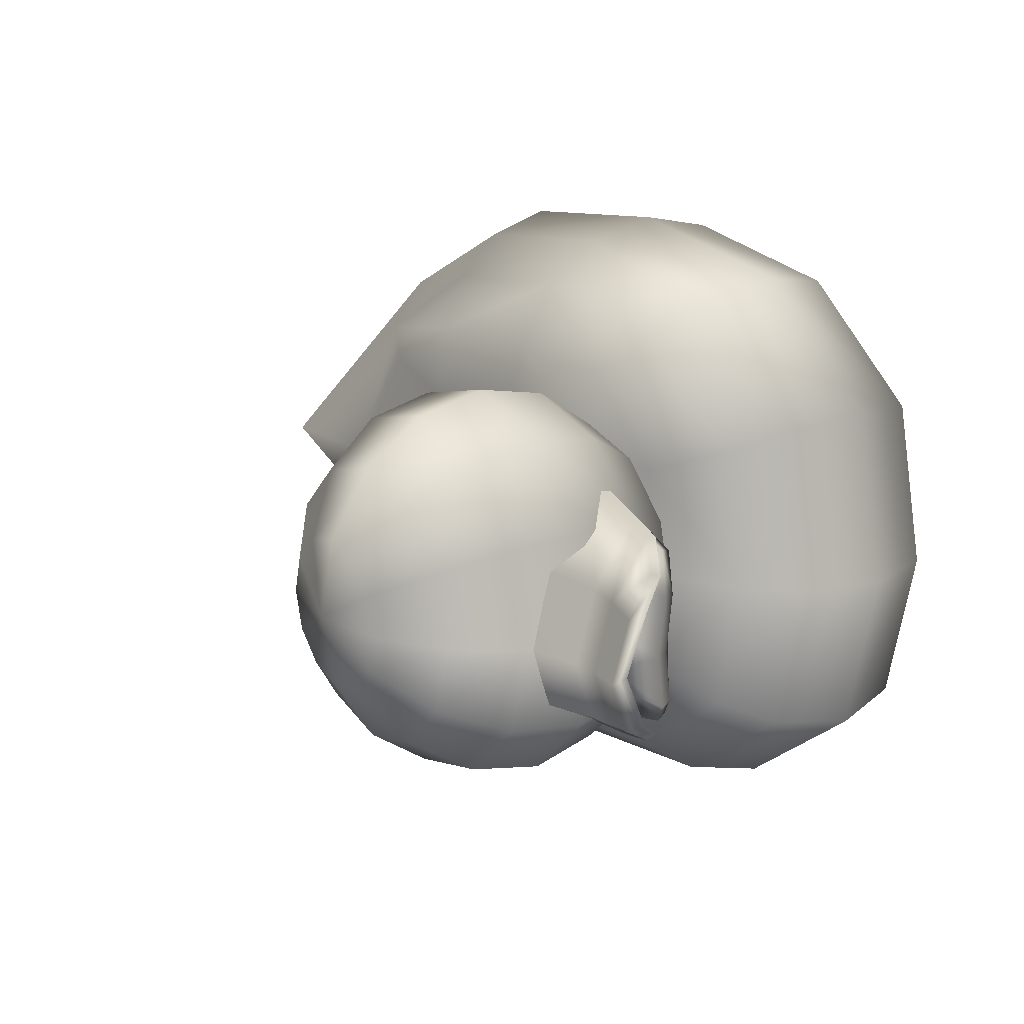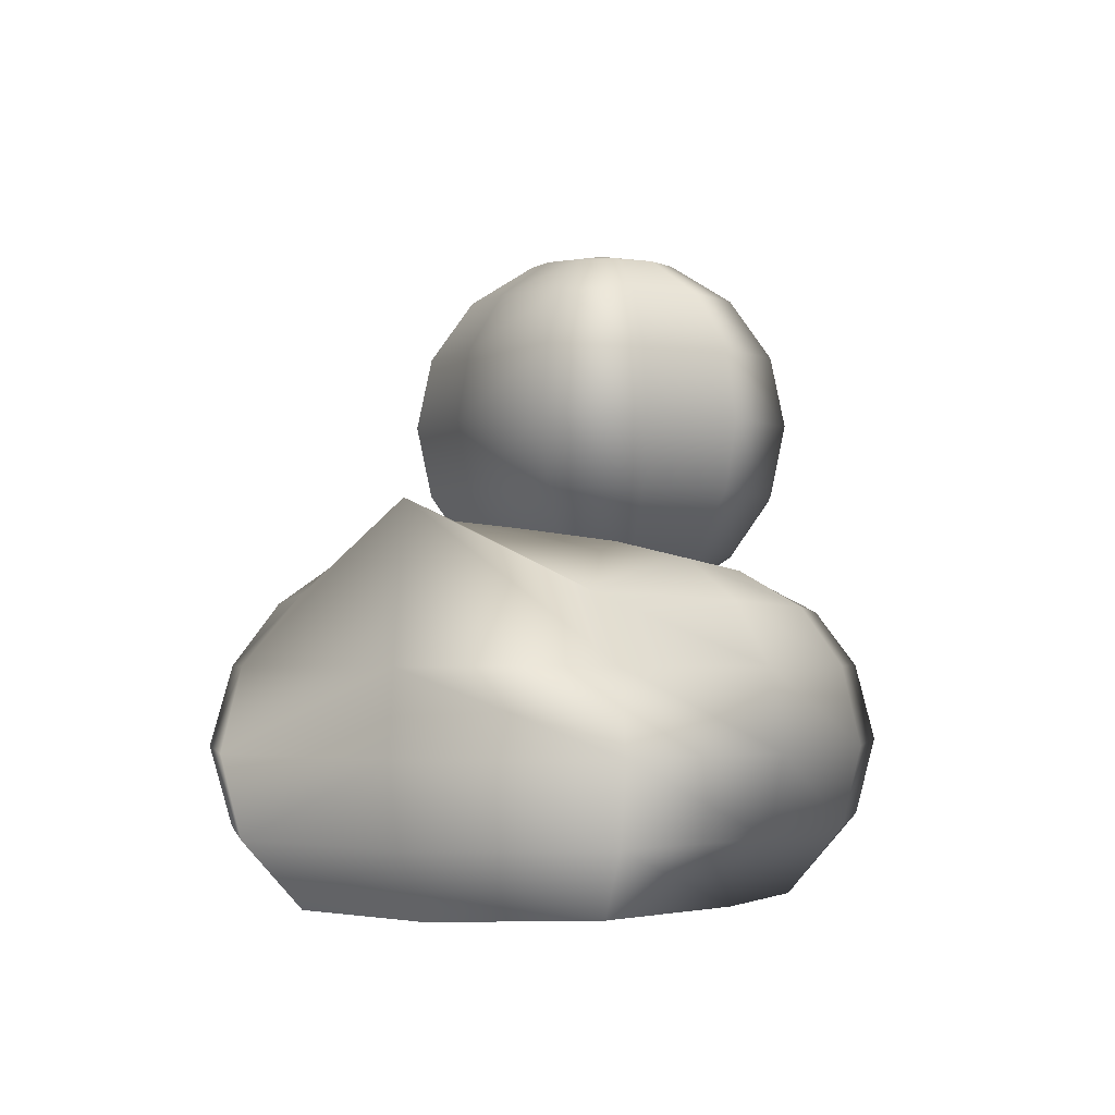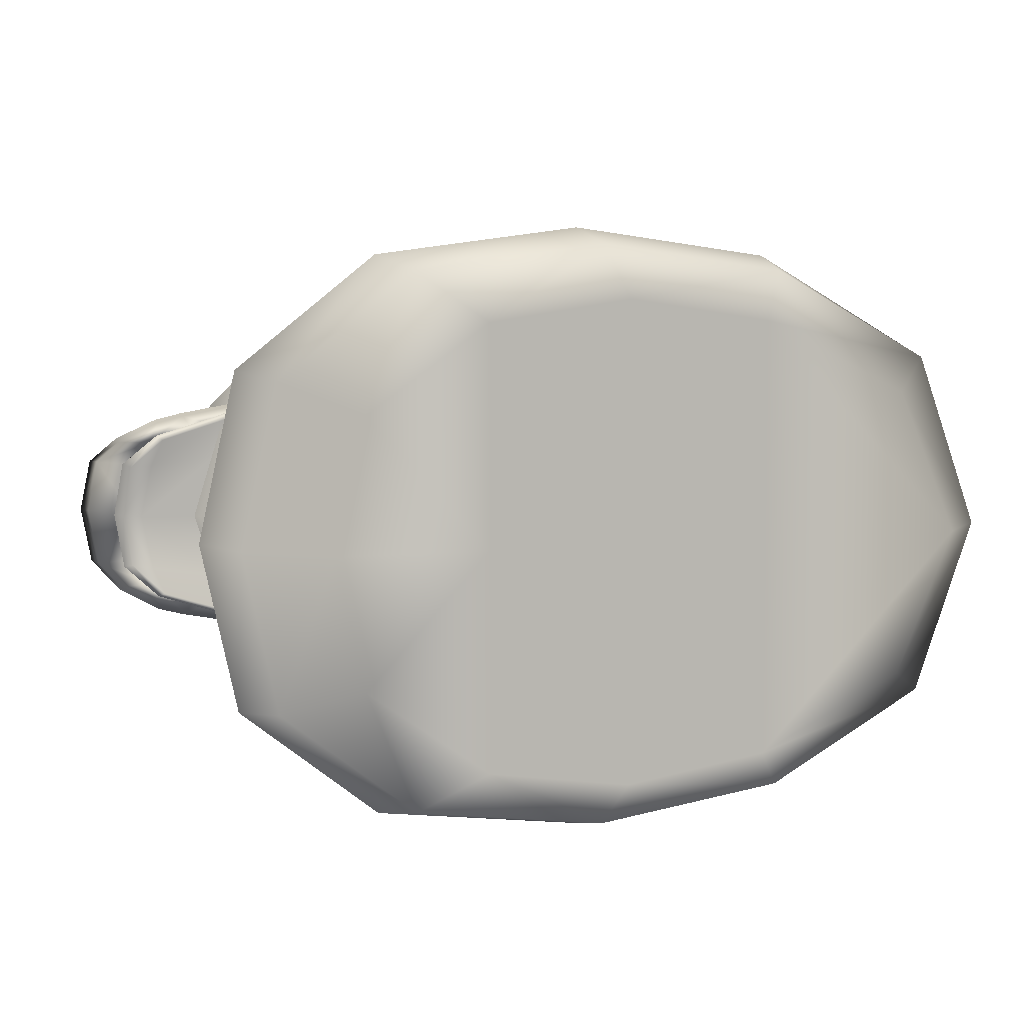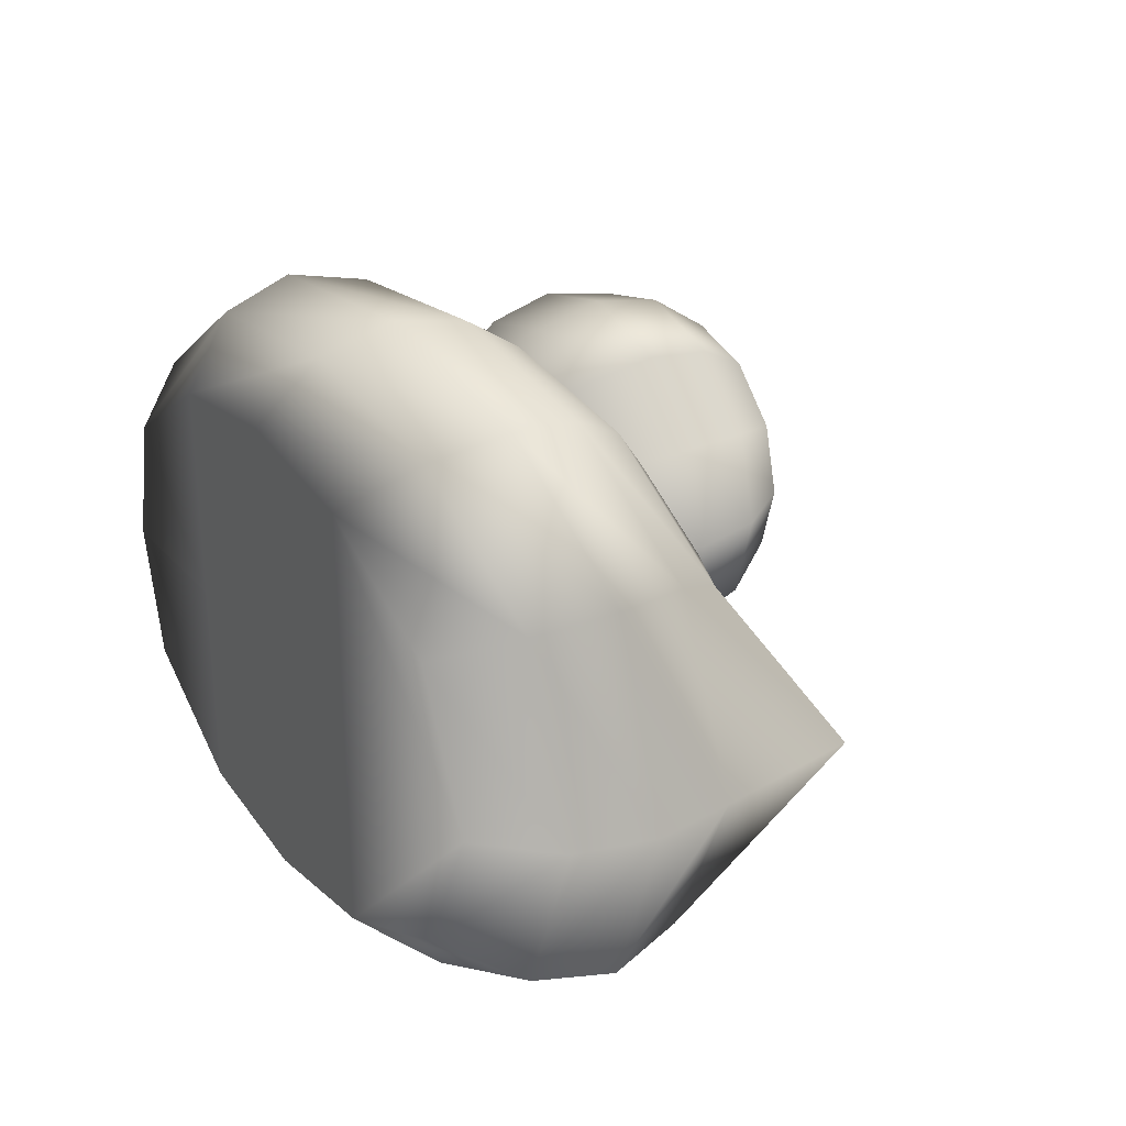
<metadata>
{"format":"obj","ext":"obj","renderer":"f3d","projection":"perspective","resolution":1024,"background":"white","views":[{"elev":19.2,"azim":-124.3,"up":"+Z"},{"elev":-2.4,"azim":108.4,"up":"+Y"},{"elev":5.9,"azim":-19.7,"up":"+Z"},{"elev":29.0,"azim":57.5,"up":"+Z"}]}
</metadata>
<code>
g Duck1
v -0.5751 0.1923 0.1566
v -0.5736 0.1765 0.153
v -0.5326 0.1707 0.1634
v -0.5349 0.187 0.1668
v -0.6782 0.3284 2.965e-08
v -0.6672 0.2929 0.08354
v -0.6167 0.2839 0.0909
v -0.6302 0.3226 2.755e-08
v -0.6032 0.1732 2.636e-08
v -0.5089 0.1594 2.224e-08
v -0.4884 0.1506 0.09742
v -0.5884 0.157 0.08397
v -0.6324 0.2118 0.12
v -0.6326 0.2294 0.1254
v -0.6608 0.2574 0.08497
v -0.5903 0.3249 2.58e-08
v -0.5747 0.2836 0.09704
v -0.4458 0.3172 0.1064
v -0.4458 0.3647 1.949e-08
v -0.4243 0.1554 0.184
v -0.4275 0.1732 0.1863
v -0.4798 0.144 0.1543
v -0.5708 0.1492 0.126
v -0.42 0.1432 0.1739
v -0.4359 0.1496 0.1002
v -0.6705 0.2966 2.931e-08
v -0.6287 0.1958 2.748e-08
v -0.6178 0.1782 0.08078
v -0.483 0.1578 0.1615
v -0.5776 0.1665 0.1323
v -0.4243 0.1554 0.184
v -0.6284 0.1987 0.08453
v -0.6401 0.2179 2.798e-08
v -0.5896 0.2495 0.07806
v -0.6016 0.289 2.63e-08
v -0.519 0.2799 2.269e-08
v -0.5126 0.241 0.07058
v -0.6401 0.2179 2.798e-08
v -0.6284 0.1987 0.08453
v -0.5009 0.1929 0.07015
v -0.5069 0.2076 2.216e-08
v -0.5776 0.1665 0.1323
v -0.4908 0.177 0.111
v -0.5326 0.1707 0.1634
v -0.5736 0.1765 0.153
v -0.5807 0.2132 0.1173
v -0.493 0.2154 0.1129
v -0.4699 0.1928 0.1444
v -0.483 0.1578 0.1615
v -0.4593 0.1634 0.1527
v -0.4243 0.1554 0.184
v -0.4279 0.1659 0.164
v -0.4243 0.1554 0.184
v -0.4279 0.1659 0.164
v -0.6324 0.2118 0.12
v -0.6608 0.2574 0.08497
v -0.6705 0.2966 2.931e-08
v -0.1784 -0.01529 0.09954
v -0.1363 -0.01529 0.05747
v -0.05195 0.04628 0.1062
v -0.1297 0.04628 0.1839
v -0.1209 -0.01529 5.286e-09
v -0.0235 0.04628 1.027e-09
v -0.3508 -0.01529 1.533e-08
v -0.3354 -0.01529 0.05747
v -0.4198 0.04628 0.1062
v -0.4482 0.04628 1.959e-08
v -0.2933 -0.01529 0.09954
v -0.3421 0.04628 0.1839
v -0.2359 -0.01529 0.1149
v -0.2359 0.04628 0.2124
v 0.004429 0.1384 0.1387
v -0.09713 0.1384 0.2403
v 0.0416 0.1384 -1.819e-09
v -0.4762 0.1384 0.1387
v -0.5133 0.1384 2.244e-08
v -0.3746 0.1384 0.2403
v -0.2359 0.1384 0.2775
v 0.02423 0.2471 0.1502
v -0.0857 0.2471 0.2601
v 0.06447 0.2471 -2.818e-09
v -0.496 0.2471 0.1502
v -0.5362 0.2471 2.344e-08
v -0.386 0.2471 0.2601
v -0.2359 0.2471 0.3003
v -0.0857 0.2471 0.2601
v 0.02423 0.2471 0.1502
v 0.004429 0.3558 0.1387
v -0.09713 0.3558 0.2403
v 0.06447 0.2471 -2.818e-09
v 0.0416 0.3558 -1.819e-09
v -0.5362 0.2471 2.344e-08
v -0.496 0.2471 0.1502
v -0.4762 0.3558 0.1387
v -0.5133 0.3558 2.244e-08
v -0.386 0.2471 0.2601
v -0.3746 0.3558 0.2403
v -0.2359 0.2471 0.3003
v -0.2359 0.3558 0.2775
v -0.05195 0.4479 0.1062
v -0.1297 0.4479 0.1839
v -0.0235 0.4479 6.324e-08
v -0.4198 0.4479 0.1062
v -0.4482 0.4479 8.181e-08
v -0.3421 0.4479 0.1839
v -0.2359 0.4479 0.2124
v -0.1363 0.5095 0.05747
v -0.1784 0.5095 0.09954
v -0.1209 0.5095 7.68e-08
v -0.3354 0.5095 0.05747
v -0.3508 0.5095 8.684e-08
v -0.2933 0.5095 0.09954
v -0.2359 0.5095 0.1149
v -0.2359 0.5311 8.508e-08
v -0.2359 0.5311 8.508e-08
v -0.2359 0.5311 8.508e-08
v -0.2359 0.5311 8.508e-08
v -0.2359 0.5311 8.508e-08
v -0.2359 0.5311 8.508e-08
v -0.4459 -0.4593 -5.528e-08
v -0.4029 -0.4593 0.1949
v -0.5045 -0.3595 0.2391
v -0.5573 -0.3595 -3.535e-08
v -0.5381 -0.2436 0.2538
v -0.5941 -0.2436 2.597e-08
v -0.5045 -0.1277 0.2391
v -0.5573 -0.1277 2.436e-08
v -0.455 -0.04982 0.2054
v -0.5005 -0.04982 2.188e-08
v -0.5005 -0.04982 2.188e-08
v -0.455 -0.04982 0.2054
v -0.3355 0.007626 0.1573
v -0.3781 0.01383 1.653e-08
v -0.002154 0.06377 9.416e-11
v -0.002456 0.04068 0.1662
v 0.1948 0.04903 0.1548
v 0.1873 0.07097 -8.185e-09
v 0.3538 0.02755 0.1817
v 0.4309 0.06728 -1.884e-08
v 0.6137 0.08809 -2.683e-08
v 0.4664 -0.0302 0.2086
v 0.5338 -0.1277 0.2647
v 0.6475 -0.1277 -2.83e-08
v 0.5637 -0.2436 0.2809
v 0.6624 -0.2436 -2.895e-08
v 0.5338 -0.3595 0.2647
v 0.6309 -0.3595 -8.729e-08
v 0.4435 -0.4593 0.2158
v 0.5361 -0.4593 -9.821e-08
v 0.5361 -0.4593 -9.821e-08
v 0.4435 -0.4593 0.2158
v 0.2159 -0.4593 0.325
v 0.2159 -0.4593 -8.421e-08
v -0.002655 -0.4593 0.3571
v -0.002655 -0.4593 -7.466e-08
v -0.2186 -0.4593 -6.522e-08
v -0.2186 -0.4593 0.3246
v -0.4029 -0.4593 0.1949
v -0.4459 -0.4593 -5.528e-08
v 0.2159 -0.4593 0.325
v 0.2867 -0.3595 0.3987
v -0.002655 -0.4593 0.3571
v -0.003113 -0.3595 0.4381
v -0.2186 -0.4593 0.3246
v -0.298 -0.3595 0.3982
v 0.3101 -0.2436 0.4231
v -0.003264 -0.2436 0.4649
v -0.3243 -0.2436 0.4226
v 0.2867 -0.1277 0.3987
v -0.003113 -0.1277 0.4381
v -0.298 -0.1277 0.3982
v 0.2487 -0.03789 0.3437
v -0.002951 -0.04161 0.3777
v -0.2619 -0.04513 0.3433
v -0.2619 -0.04513 0.3433
v -0.225 0.004985 0.2532
v 0.2174 0.02261 0.2651
v -0.002726 0.01247 0.2848
v -0.002951 -0.04161 0.3777
v 0.2487 -0.03789 0.3437
v 0.4664 -0.0302 0.2086
v -0.19 0.03281 0.1476
v -0.1871 0.05698 8.178e-09
v 0.6137 0.08809 -2.683e-08
v -0.5751 0.1923 -0.1566
v -0.5349 0.187 -0.1668
v -0.5326 0.1707 -0.1634
v -0.5736 0.1765 -0.153
v -0.6167 0.2839 -0.0909
v -0.6672 0.2929 -0.08354
v -0.5884 0.157 -0.08397
v -0.4884 0.1506 -0.09742
v -0.6324 0.2118 -0.12
v -0.6608 0.2574 -0.08497
v -0.6326 0.2294 -0.1254
v -0.4458 0.3172 -0.1064
v -0.5747 0.2836 -0.09704
v -0.4275 0.1732 -0.1863
v -0.4243 0.1554 -0.184
v -0.5708 0.1492 -0.126
v -0.4798 0.144 -0.1543
v -0.42 0.1432 -0.1739
v -0.4359 0.1496 -0.1002
v -0.6178 0.1782 -0.08078
v -0.483 0.1578 -0.1615
v -0.5776 0.1665 -0.1323
v -0.4243 0.1554 -0.184
v -0.6284 0.1987 -0.08453
v -0.5896 0.2495 -0.07806
v -0.5126 0.241 -0.07058
v -0.5009 0.1929 -0.07015
v -0.6284 0.1987 -0.08453
v -0.4908 0.177 -0.111
v -0.5776 0.1665 -0.1323
v -0.5326 0.1707 -0.1634
v -0.4699 0.1928 -0.1444
v -0.493 0.2154 -0.1129
v -0.5807 0.2132 -0.1173
v -0.5736 0.1765 -0.153
v -0.4593 0.1634 -0.1527
v -0.483 0.1578 -0.1615
v -0.4243 0.1554 -0.184
v -0.4279 0.1659 -0.164
v -0.4279 0.1659 -0.164
v -0.4243 0.1554 -0.184
v -0.6324 0.2118 -0.12
v -0.6608 0.2574 -0.08497
v -0.1784 -0.01529 -0.09954
v -0.1297 0.04628 -0.1839
v -0.05195 0.04628 -0.1062
v -0.1363 -0.01529 -0.05747
v -0.4198 0.04628 -0.1062
v -0.3354 -0.01529 -0.05747
v -0.3421 0.04628 -0.1839
v -0.2933 -0.01529 -0.09954
v -0.2359 0.04628 -0.2124
v -0.2359 -0.01529 -0.1149
v -0.09713 0.1384 -0.2403
v 0.004429 0.1384 -0.1387
v -0.4762 0.1384 -0.1387
v -0.3746 0.1384 -0.2403
v -0.2359 0.1384 -0.2775
v -0.0857 0.2471 -0.2601
v 0.02423 0.2471 -0.1502
v -0.496 0.2471 -0.1502
v -0.386 0.2471 -0.2601
v -0.2359 0.2471 -0.3003
v -0.0857 0.2471 -0.2601
v -0.09713 0.3558 -0.2403
v 0.004429 0.3558 -0.1387
v 0.02423 0.2471 -0.1502
v -0.4762 0.3558 -0.1387
v -0.496 0.2471 -0.1502
v -0.3746 0.3558 -0.2403
v -0.386 0.2471 -0.2601
v -0.2359 0.3558 -0.2775
v -0.2359 0.2471 -0.3003
v -0.1297 0.4479 -0.1839
v -0.05195 0.4479 -0.1062
v -0.4198 0.4479 -0.1062
v -0.3421 0.4479 -0.1839
v -0.2359 0.4479 -0.2124
v -0.1784 0.5095 -0.09954
v -0.1363 0.5095 -0.05747
v -0.3354 0.5095 -0.05747
v -0.2933 0.5095 -0.09954
v -0.2359 0.5095 -0.1149
v -0.5045 -0.3595 -0.2391
v -0.4029 -0.4593 -0.1949
v -0.5381 -0.2436 -0.2538
v -0.5045 -0.1277 -0.2391
v -0.455 -0.04982 -0.2054
v -0.3355 0.007626 -0.1573
v -0.455 -0.04982 -0.2054
v 0.1948 0.04903 -0.1548
v -0.002456 0.04068 -0.1662
v 0.3538 0.02755 -0.1817
v 0.5338 -0.1277 -0.2647
v 0.4664 -0.0302 -0.2086
v 0.5637 -0.2436 -0.2809
v 0.5338 -0.3595 -0.2647
v 0.4435 -0.4593 -0.2158
v 0.2159 -0.4593 -0.325
v 0.4435 -0.4593 -0.2158
v -0.002655 -0.4593 -0.3571
v -0.4029 -0.4593 -0.1949
v -0.2186 -0.4593 -0.3246
v 0.2159 -0.4593 -0.325
v 0.2867 -0.3595 -0.3987
v -0.002655 -0.4593 -0.3571
v -0.003113 -0.3595 -0.4381
v -0.298 -0.3595 -0.3982
v -0.2186 -0.4593 -0.3246
v 0.3101 -0.2436 -0.4231
v -0.003264 -0.2436 -0.4649
v -0.3243 -0.2436 -0.4226
v 0.2867 -0.1277 -0.3987
v -0.003113 -0.1277 -0.4381
v -0.298 -0.1277 -0.3982
v 0.2487 -0.03789 -0.3437
v -0.002951 -0.04161 -0.3777
v -0.2619 -0.04513 -0.3433
v -0.225 0.004985 -0.2532
v -0.2619 -0.04513 -0.3433
v 0.2174 0.02261 -0.2651
v 0.2487 -0.03789 -0.3437
v -0.002951 -0.04161 -0.3777
v -0.002726 0.01247 -0.2848
v 0.4664 -0.0302 -0.2086
v -0.19 0.03281 -0.1476
f 1 2 3
f 1 3 4
f 5 6 7
f 5 7 8
f 9 10 11
f 9 11 12
f 13 14 6
f 13 6 15
f 16 17 18
f 16 18 19
f 4 3 20
f 4 20 21
f 17 4 21
f 17 21 18
f 12 11 22
f 12 22 23
f 24 22 11
f 24 11 25
f 5 26 15
f 5 15 6
f 27 9 12
f 27 12 28
f 23 28 12
f 29 30 23
f 29 23 22
f 31 29 22
f 31 22 24
f 32 33 27
f 32 27 28
f 30 32 28
f 30 28 23
f 34 35 36
f 34 36 37
f 38 39 40
f 38 40 41
f 39 42 43
f 39 43 40
f 44 45 46
f 44 46 47
f 44 47 48
f 42 49 50
f 42 50 43
f 51 44 48
f 51 48 52
f 49 53 54
f 49 54 50
f 14 1 7
f 14 7 6
f 46 34 37
f 46 37 47
f 1 14 13
f 1 13 2
f 46 45 55
f 7 1 4
f 7 4 17
f 8 7 17
f 8 17 16
f 46 55 56
f 46 56 34
f 56 57 35
f 56 35 34
f 58 59 60
f 58 60 61
f 59 62 63
f 59 63 60
f 64 65 66
f 64 66 67
f 65 68 69
f 65 69 66
f 68 70 71
f 68 71 69
f 70 58 61
f 70 61 71
f 61 60 72
f 61 72 73
f 60 63 74
f 60 74 72
f 67 66 75
f 67 75 76
f 66 69 77
f 66 77 75
f 69 71 78
f 69 78 77
f 71 61 73
f 71 73 78
f 73 72 79
f 73 79 80
f 72 74 81
f 72 81 79
f 76 75 82
f 76 82 83
f 75 77 84
f 75 84 82
f 77 78 85
f 77 85 84
f 78 73 80
f 78 80 85
f 86 87 88
f 86 88 89
f 87 90 91
f 87 91 88
f 92 93 94
f 92 94 95
f 93 96 97
f 93 97 94
f 96 98 99
f 96 99 97
f 98 86 89
f 98 89 99
f 89 88 100
f 89 100 101
f 88 91 102
f 88 102 100
f 95 94 103
f 95 103 104
f 94 97 105
f 94 105 103
f 97 99 106
f 97 106 105
f 99 89 101
f 99 101 106
f 101 100 107
f 101 107 108
f 100 102 109
f 100 109 107
f 104 103 110
f 104 110 111
f 103 105 112
f 103 112 110
f 105 106 113
f 105 113 112
f 106 101 108
f 106 108 113
f 108 107 114
f 107 109 115
f 111 110 116
f 110 112 117
f 112 113 118
f 113 108 119
f 120 121 122
f 120 122 123
f 123 122 124
f 123 124 125
f 125 124 126
f 125 126 127
f 127 126 128
f 127 128 129
f 130 131 132
f 130 132 133
f 134 135 136
f 134 136 137
f 138 139 137
f 138 137 136
f 140 141 142
f 143 142 144
f 143 144 145
f 145 144 146
f 145 146 147
f 147 146 148
f 147 148 149
f 150 151 152
f 150 152 153
f 153 152 154
f 153 154 155
f 156 157 158
f 156 158 159
f 160 148 146
f 160 146 161
f 162 160 161
f 162 161 163
f 121 164 165
f 121 165 122
f 161 146 144
f 161 144 166
f 163 161 166
f 163 166 167
f 122 165 168
f 122 168 124
f 166 144 142
f 166 142 169
f 167 166 169
f 167 169 170
f 124 168 171
f 124 171 126
f 169 142 141
f 169 141 172
f 170 169 172
f 170 172 173
f 126 171 174
f 126 174 128
f 132 131 175
f 132 175 176
f 177 178 179
f 177 179 180
f 181 138 177
f 181 177 180
f 177 138 136
f 136 135 178
f 136 178 177
f 182 132 176
f 133 132 182
f 133 182 183
f 139 138 181
f 139 181 184
f 183 182 135
f 183 135 134
f 178 135 182
f 178 182 176
f 179 178 176
f 179 176 175
f 171 170 173
f 171 173 174
f 168 167 170
f 168 170 171
f 165 163 167
f 165 167 168
f 164 162 163
f 164 163 165
f 155 154 157
f 155 157 156
f 140 142 143
f 185 186 187
f 185 187 188
f 5 8 189
f 5 189 190
f 9 191 192
f 9 192 10
f 193 194 190
f 193 190 195
f 16 19 196
f 16 196 197
f 186 198 199
f 186 199 187
f 197 196 198
f 197 198 186
f 191 200 201
f 191 201 192
f 202 203 192
f 202 192 201
f 5 190 194
f 5 194 26
f 27 204 191
f 27 191 9
f 200 191 204
f 205 201 200
f 205 200 206
f 207 202 201
f 207 201 205
f 208 204 27
f 208 27 33
f 206 200 204
f 206 204 208
f 209 210 36
f 209 36 35
f 38 41 211
f 38 211 212
f 212 211 213
f 212 213 214
f 215 216 217
f 215 217 218
f 215 218 219
f 214 213 220
f 214 220 221
f 222 223 216
f 222 216 215
f 221 220 224
f 221 224 225
f 195 190 189
f 195 189 185
f 218 217 210
f 218 210 209
f 185 188 193
f 185 193 195
f 218 226 219
f 189 197 186
f 189 186 185
f 8 16 197
f 8 197 189
f 218 209 227
f 218 227 226
f 227 209 35
f 227 35 57
f 228 229 230
f 228 230 231
f 231 230 63
f 231 63 62
f 64 67 232
f 64 232 233
f 233 232 234
f 233 234 235
f 235 234 236
f 235 236 237
f 237 236 229
f 237 229 228
f 229 238 239
f 229 239 230
f 230 239 74
f 230 74 63
f 67 76 240
f 67 240 232
f 232 240 241
f 232 241 234
f 234 241 242
f 234 242 236
f 236 242 238
f 236 238 229
f 238 243 244
f 238 244 239
f 239 244 81
f 239 81 74
f 76 83 245
f 76 245 240
f 240 245 246
f 240 246 241
f 241 246 247
f 241 247 242
f 242 247 243
f 242 243 238
f 248 249 250
f 248 250 251
f 251 250 91
f 251 91 90
f 92 95 252
f 92 252 253
f 253 252 254
f 253 254 255
f 255 254 256
f 255 256 257
f 257 256 249
f 257 249 248
f 249 258 259
f 249 259 250
f 250 259 102
f 250 102 91
f 95 104 260
f 95 260 252
f 252 260 261
f 252 261 254
f 254 261 262
f 254 262 256
f 256 262 258
f 256 258 249
f 258 263 264
f 258 264 259
f 259 264 109
f 259 109 102
f 104 111 265
f 104 265 260
f 260 265 266
f 260 266 261
f 261 266 267
f 261 267 262
f 262 267 263
f 262 263 258
f 263 114 264
f 264 115 109
f 111 116 265
f 265 117 266
f 266 118 267
f 267 119 263
f 120 123 268
f 120 268 269
f 123 125 270
f 123 270 268
f 125 127 271
f 125 271 270
f 127 129 272
f 127 272 271
f 130 133 273
f 130 273 274
f 134 137 275
f 134 275 276
f 277 275 137
f 277 137 139
f 140 278 279
f 143 145 280
f 143 280 278
f 145 147 281
f 145 281 280
f 147 149 282
f 147 282 281
f 150 153 283
f 150 283 284
f 153 155 285
f 153 285 283
f 156 159 286
f 156 286 287
f 288 289 281
f 288 281 282
f 290 291 289
f 290 289 288
f 269 268 292
f 269 292 293
f 289 294 280
f 289 280 281
f 291 295 294
f 291 294 289
f 268 270 296
f 268 296 292
f 294 297 278
f 294 278 280
f 295 298 297
f 295 297 294
f 270 271 299
f 270 299 296
f 297 300 279
f 297 279 278
f 298 301 300
f 298 300 297
f 271 272 302
f 271 302 299
f 273 303 304
f 273 304 274
f 305 306 307
f 305 307 308
f 309 306 305
f 309 305 277
f 305 275 277
f 275 305 308
f 275 308 276
f 310 303 273
f 133 183 310
f 133 310 273
f 139 184 309
f 139 309 277
f 183 134 276
f 183 276 310
f 308 303 310
f 308 310 276
f 307 304 303
f 307 303 308
f 299 302 301
f 299 301 298
f 296 299 298
f 296 298 295
f 292 296 295
f 292 295 291
f 293 292 291
f 293 291 290
f 155 156 287
f 155 287 285
f 140 143 278

</code>
